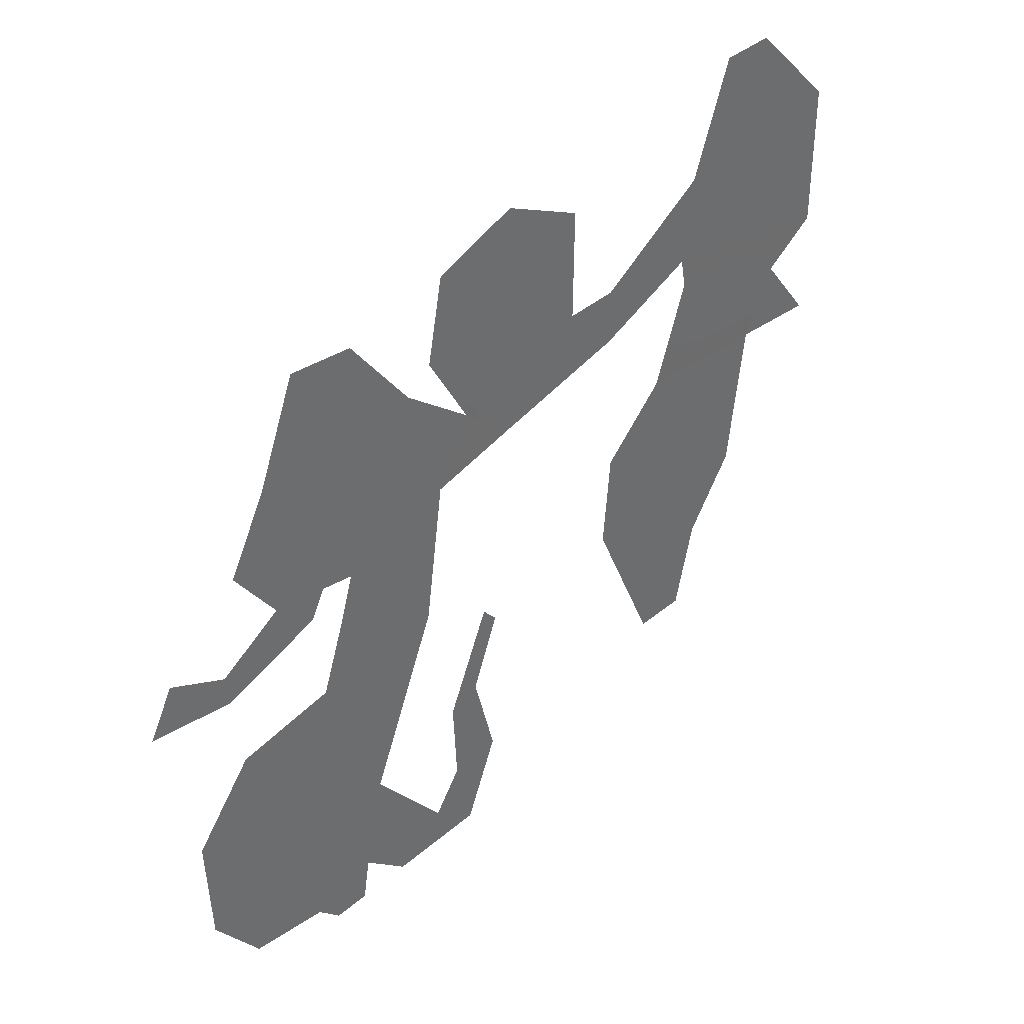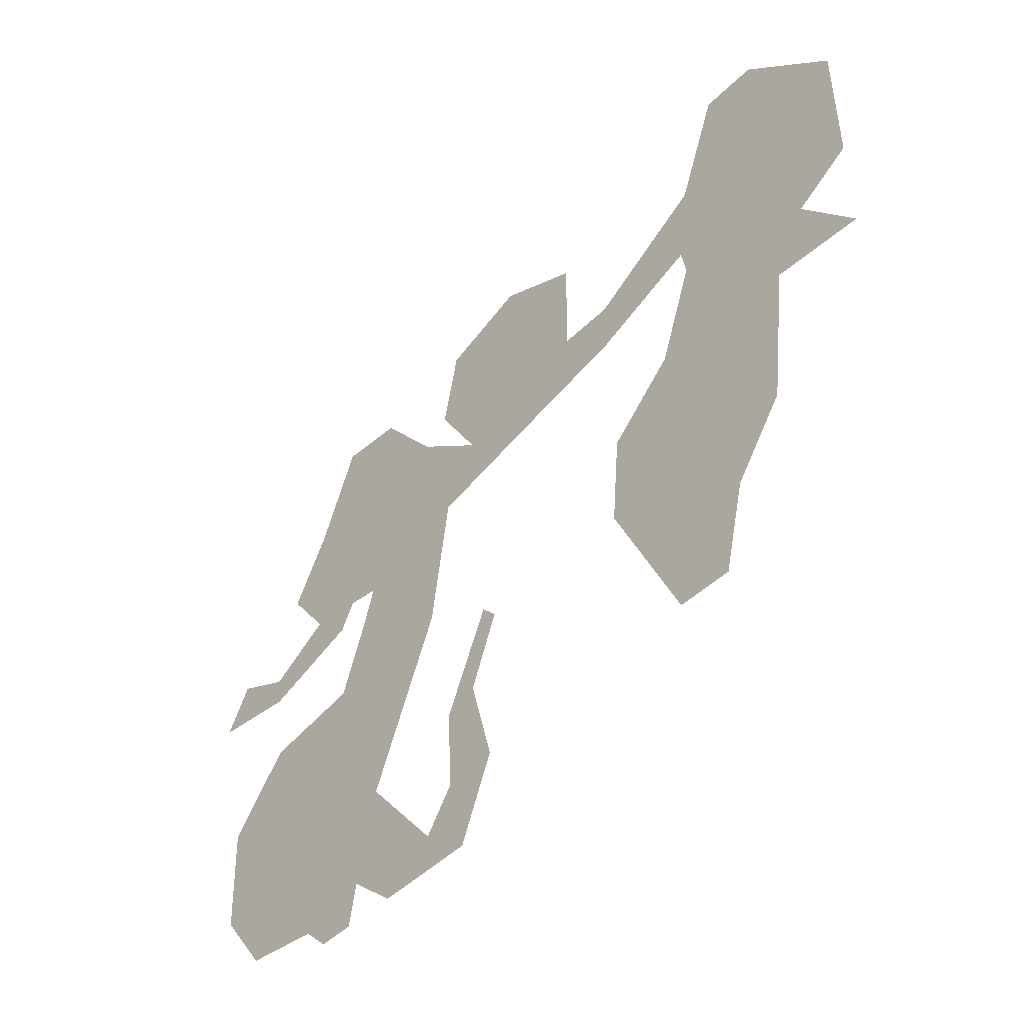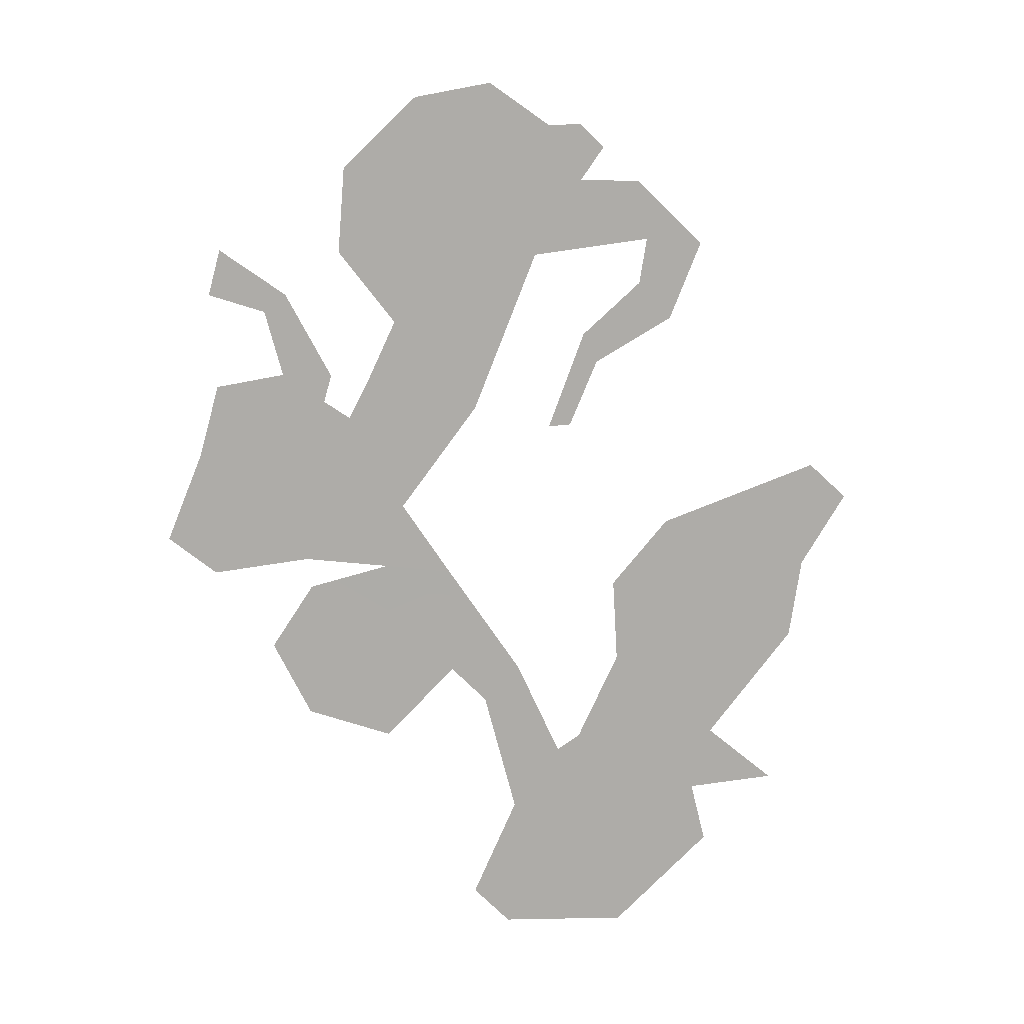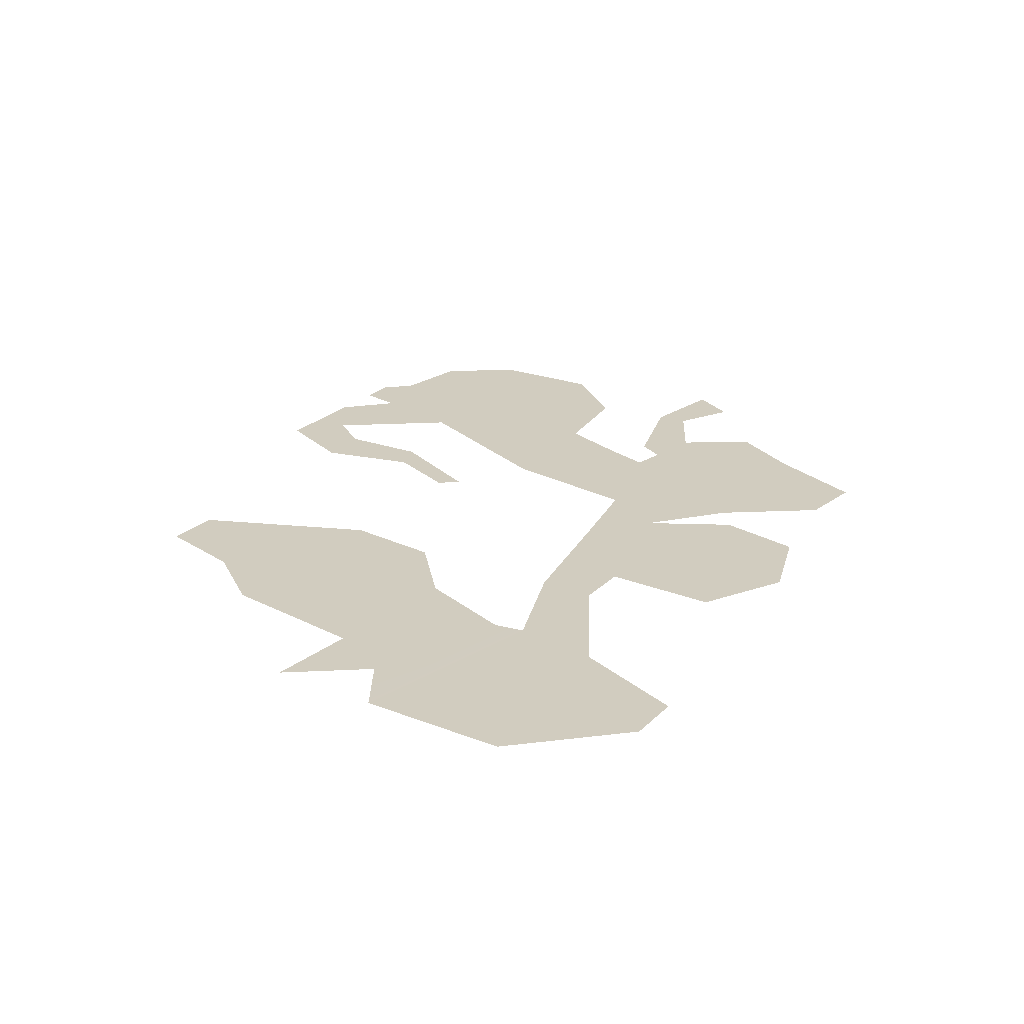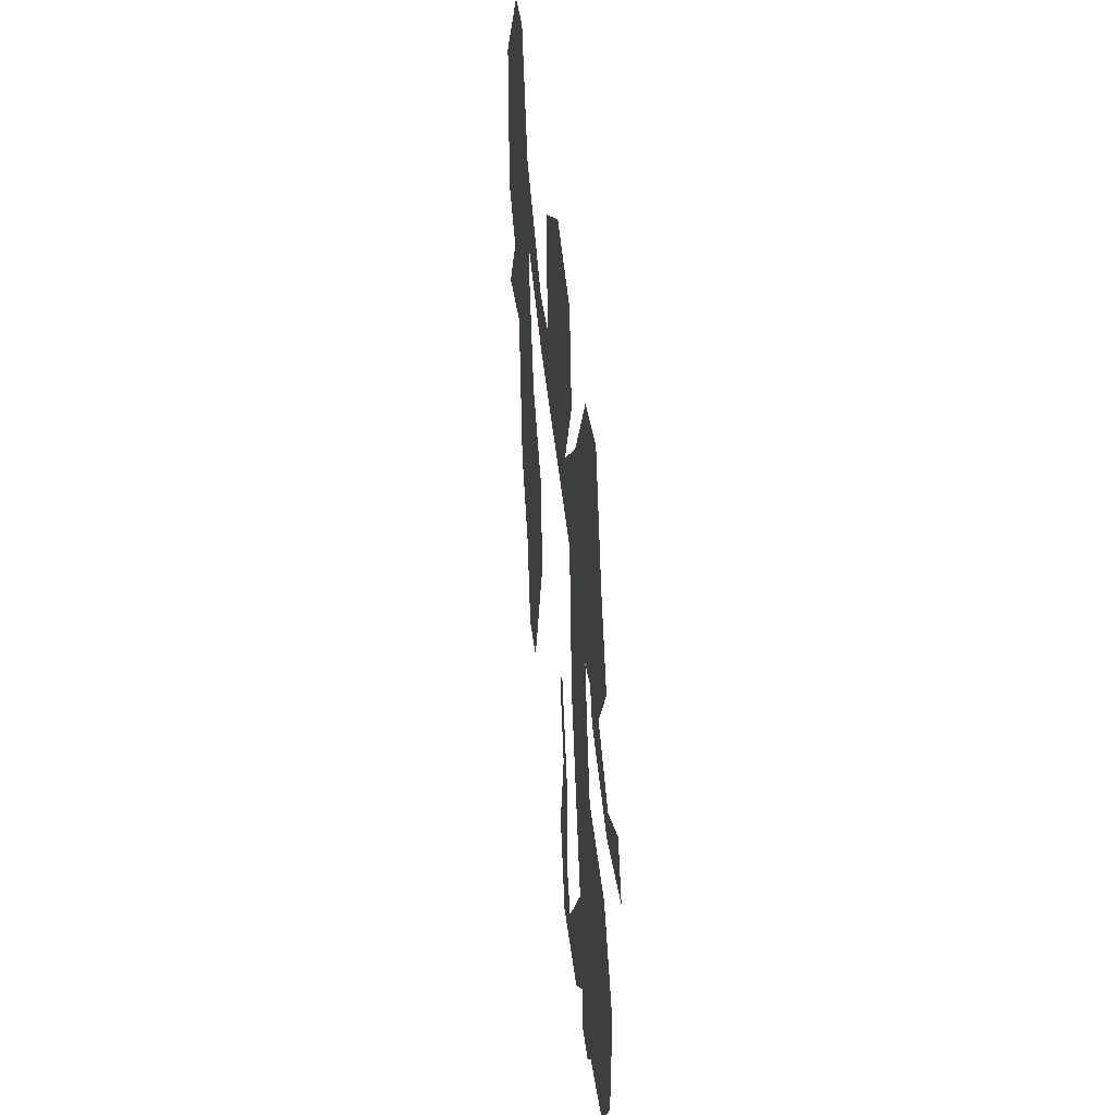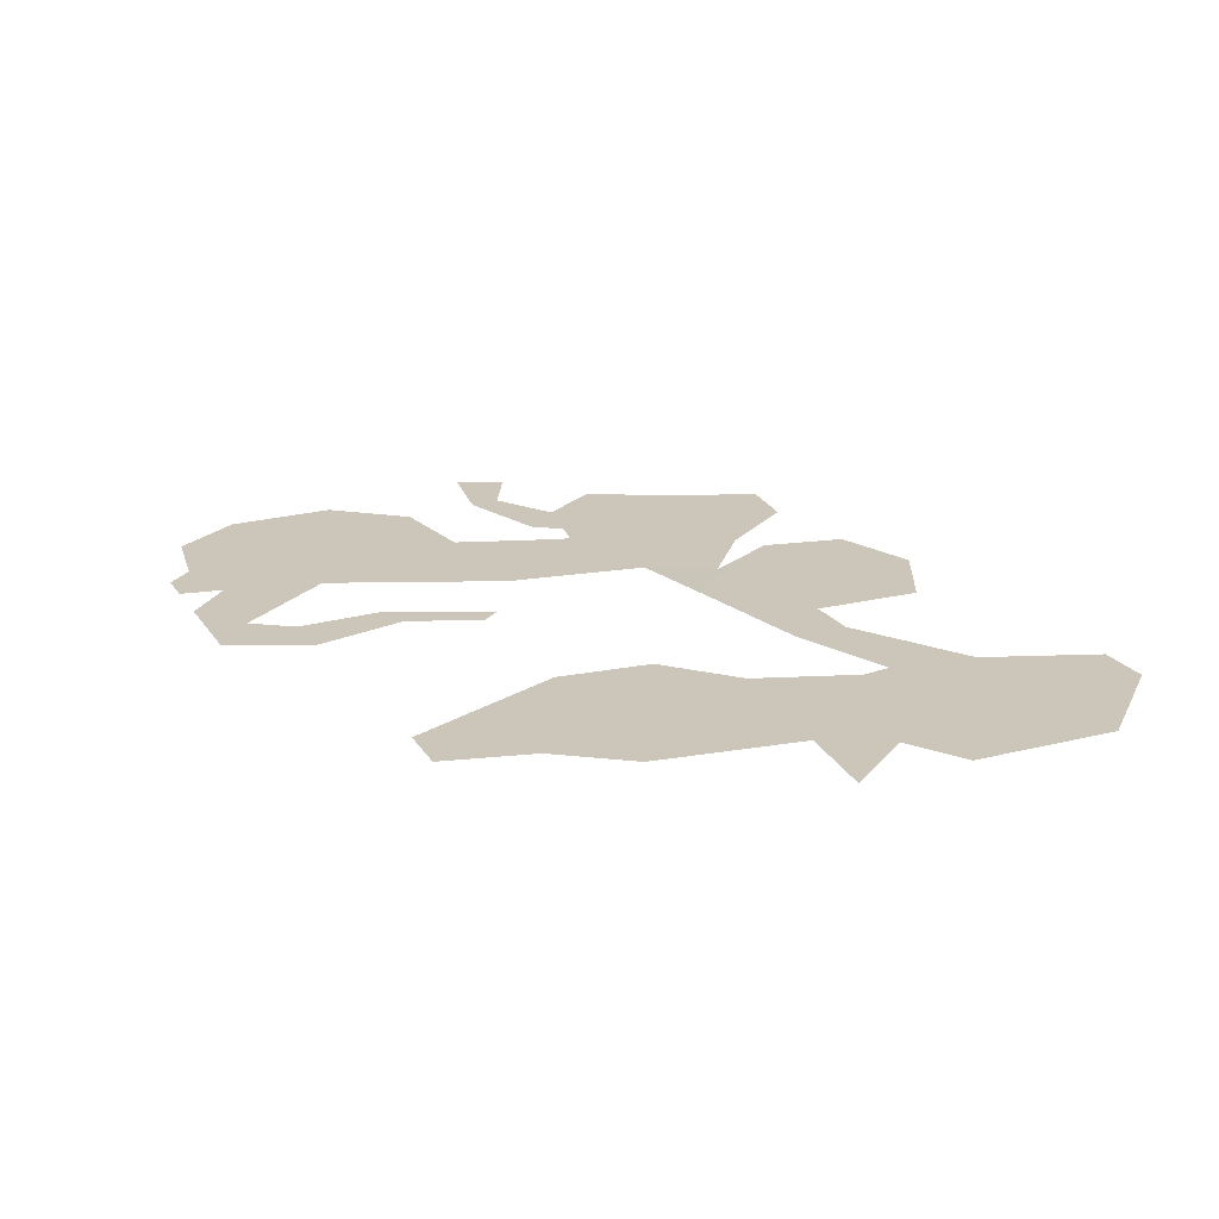
<metadata>
{"format":"obj","ext":"obj","renderer":"f3d","projection":"perspective","resolution":1024,"background":"white","views":[{"elev":39.0,"azim":-46.8,"up":"+Y"},{"elev":-47.1,"azim":47.8,"up":"+Y"},{"elev":-76.8,"azim":-44.1,"up":"+Z"},{"elev":24.1,"azim":123.1,"up":"+Z"},{"elev":37.0,"azim":-96.1,"up":"+Y"},{"elev":20.8,"azim":65.5,"up":"+Z"}]}
</metadata>
<code>
g default
v -0.1855 -0.1306 2.279
v 0.2631 -0.04089 2.279
v -0.1855 0.6423 2.279
v 0.2631 0.1406 2.279
v 0.7825 0.7364 2.279
v 0.09275 0.5007 2.279
v 0.08896 0.1405 2.279
v 0.6443 0.3708 2.279
v 0.9627 0.7364 2.279
v 1.268 0.4281 2.279
v 1.268 -0.3992 2.279
v 1.268 -0.04674 2.279
v 0.2631 -0.8391 2.279
v 1.085 -0.1617 2.279
v 0.9733 -0.3724 2.279
v 0.9102 -0.8548 2.279
v 0.674 -1.372 2.279
v 0.4981 -1.368 2.279
v 0.2903 -0.5308 2.279
v 0.6059 0.09094 2.279
v 0.5066 -0.3314 2.279
v -0.4661 0.5462 2.279
v -0.5194 0.2742 2.279
v -0.6064 0.2077 2.279
v -0.8173 0.4857 2.279
v -1.032 0.5114 2.279
v -1.29 -0.04468 2.279
v -1.147 -0.2471 2.279
v -0.3716 0.01774 2.278
v -0.3063 -0.7924 2.279
v -0.4557 -1.127 2.279
v -0.4419 -1.404 2.279
v -0.5352 -1.536 2.279
v -0.7865 -1.212 2.279
v -0.5516 -0.6519 2.279
v -0.4868 -0.1932 2.279
v -0.2555 -0.8516 2.279
v -0.3838 -1.66 2.279
v -0.3495 -1.088 2.279
v -0.271 -1.391 2.279
v -0.8791 -1.66 2.279
v -0.7049 -1.66 2.279
v -0.8553 -1.52 2.279
v -0.9952 -1.66 2.279
v -1.623 -0.4232 2.279
v -1.074 -1.578 2.279
v -1.33 -1.537 2.279
v -1.487 -1.315 2.279
v -1.501 -0.9563 2.279
v -1.307 -0.7205 2.279
v -0.9859 -0.676 2.279
v -0.904 -0.4433 2.279
v -0.8597 -0.2995 2.279
v -0.9691 -0.279 2.279
v -1.017 -0.3681 2.279
v -1.341 -0.4708 2.279
v -1.541 -0.2749 2.279
v -1.354 -0.3708 2.279
v -0.1855 0.2008 2.279
v 0.6235 -0.005821 2.28
v 0.7451 -1.083 2.279
v -1.163 0.1886 2.279
g SM_Fire_pic_effect
f 59 7 6 3
f 5 8 10 9
f 23 59 3 22
f 29 36 1
f 1 7 59
f 29 1 59 23
f 4 7 1 2
f 20 8 4 2
f 12 20 60 14
f 10 8 20 12
f 14 15 11
f 16 19 13 61
f 14 60 21 15
f 15 21 19 16
f 61 13 18 17
f 31 39 37 30
f 32 40 39 31
f 33 38 40 32
f 33 42 38
f 34 43 42 33
f 43 46 44 41
f 34 47 46 43
f 48 51 50 49
f 34 51 48 47
f 35 52 51 34
f 36 53 52 35
f 24 54 53 36 29
f 25 26 62 24
f 54 62 27 28
f 55 28 58 56
f 24 62 54
f 54 28 55
f 56 58 57 45

</code>
